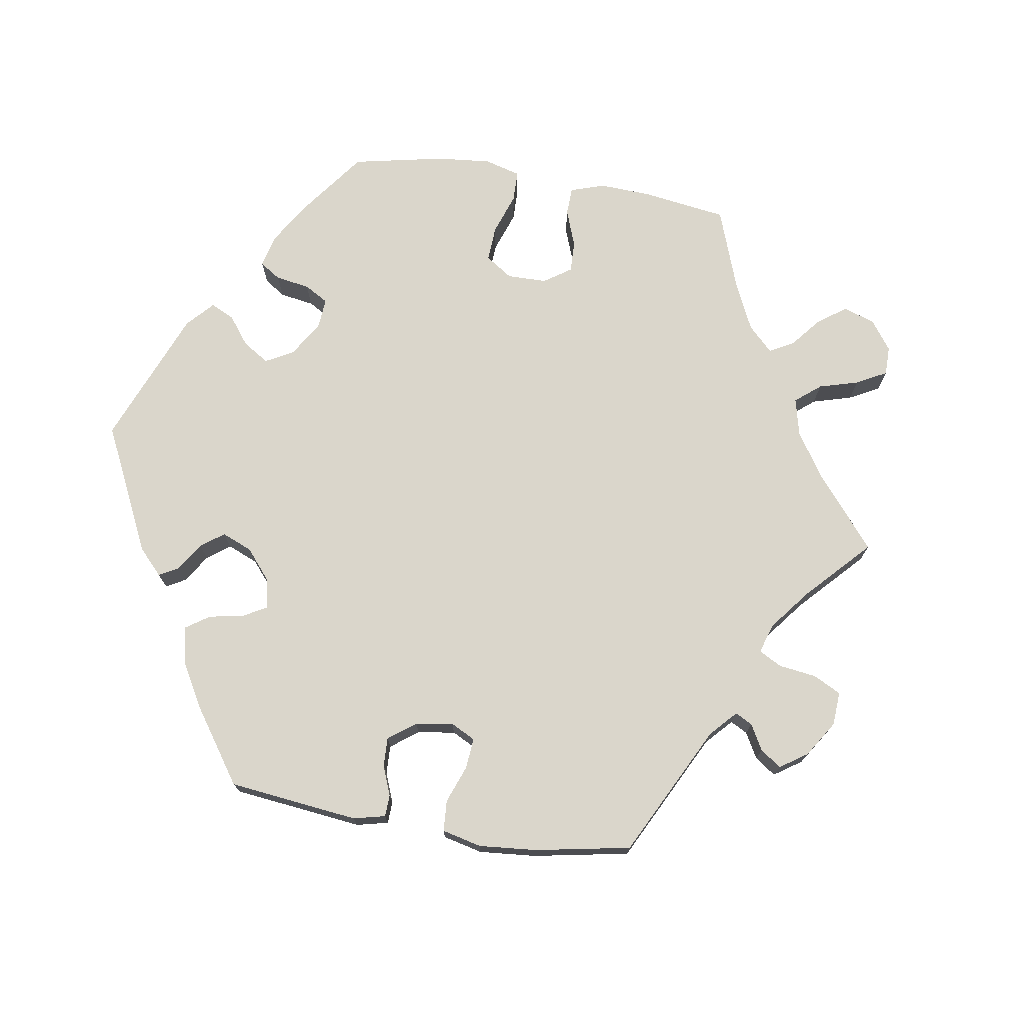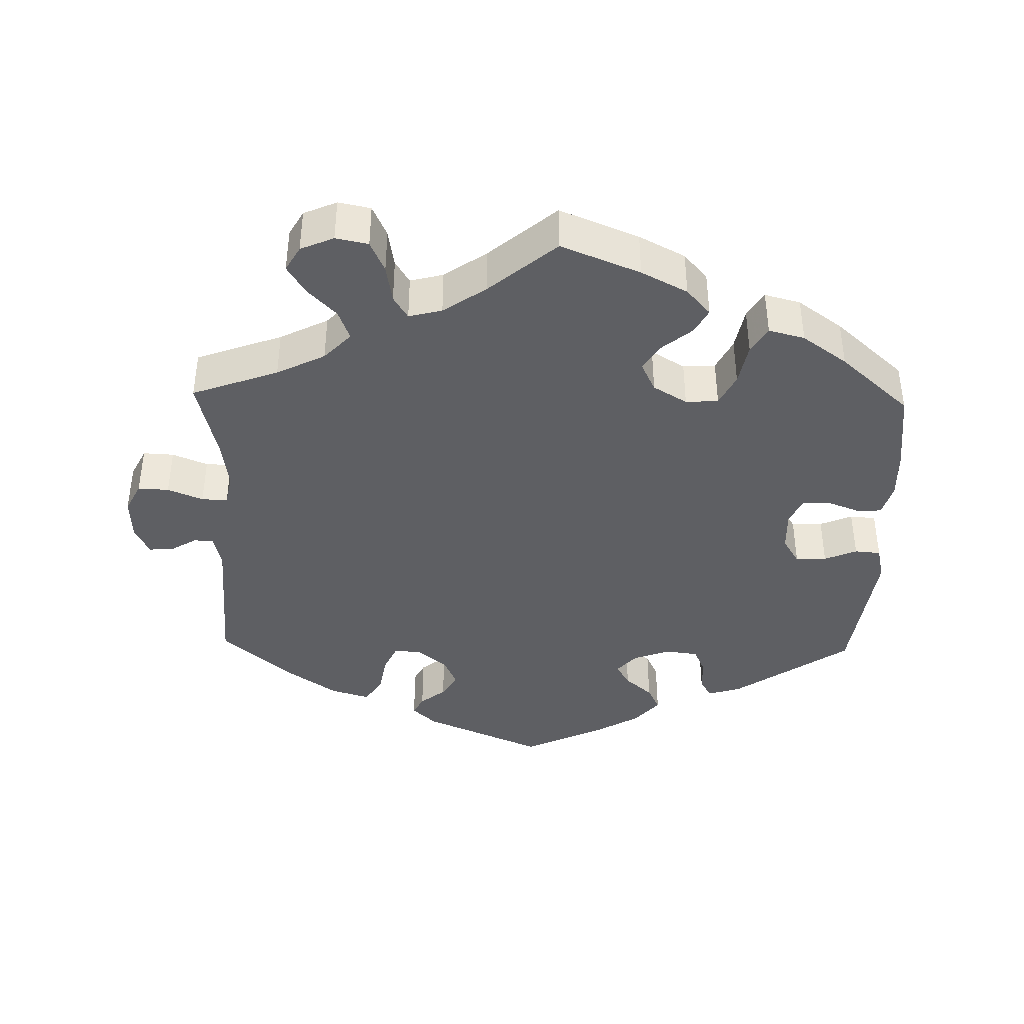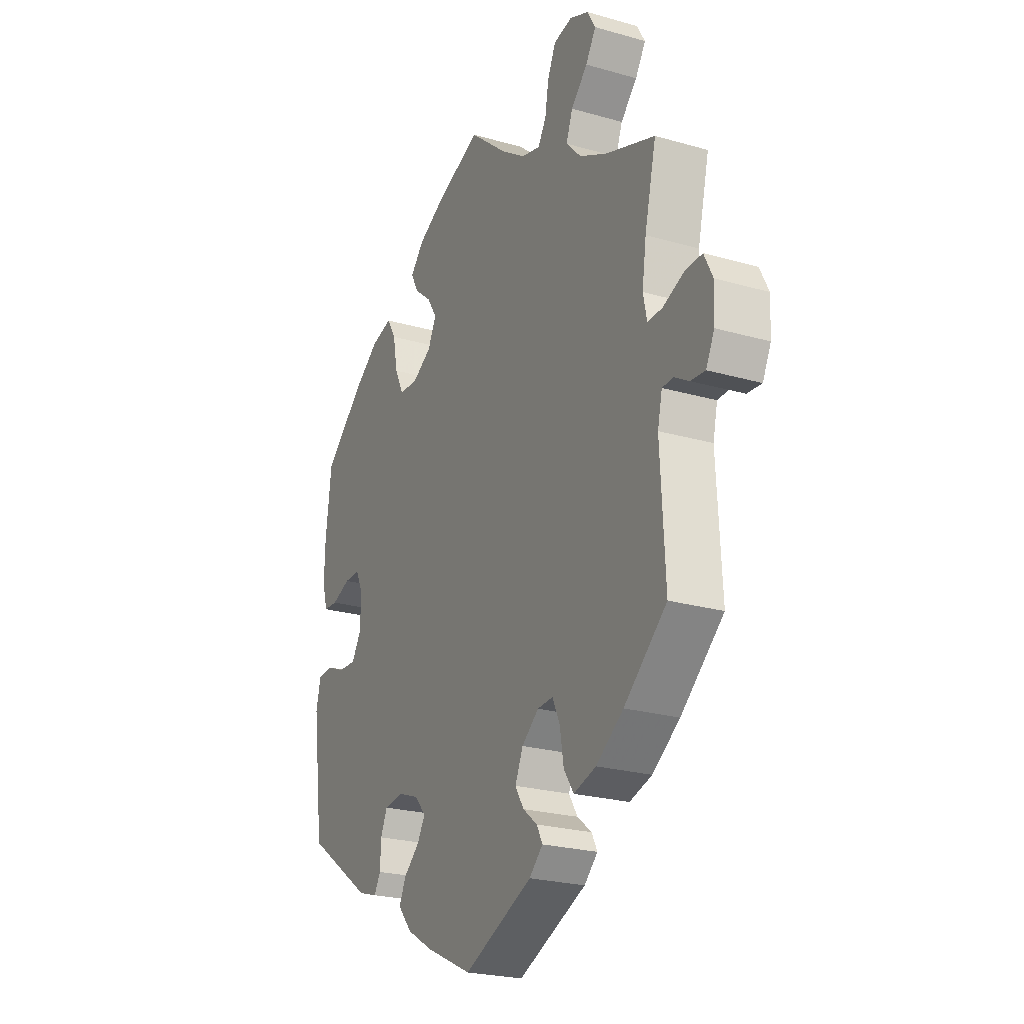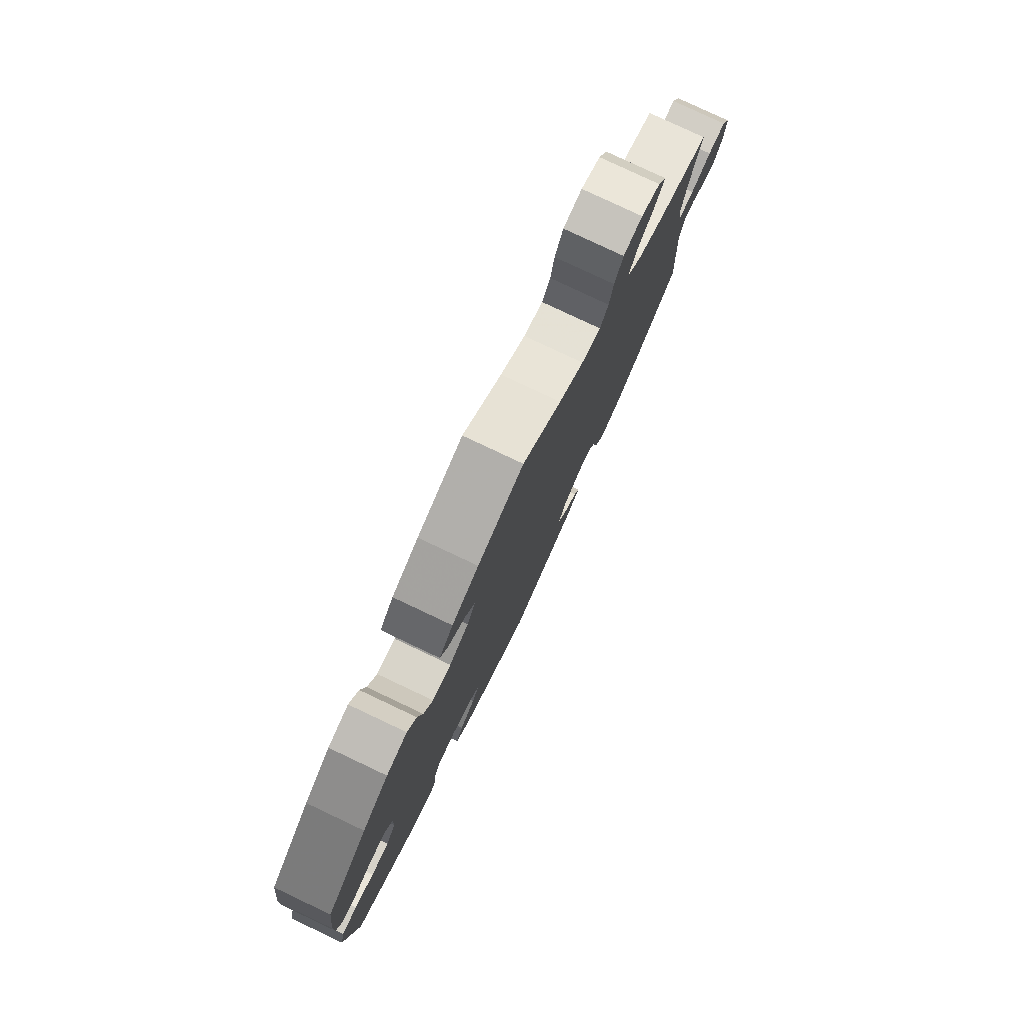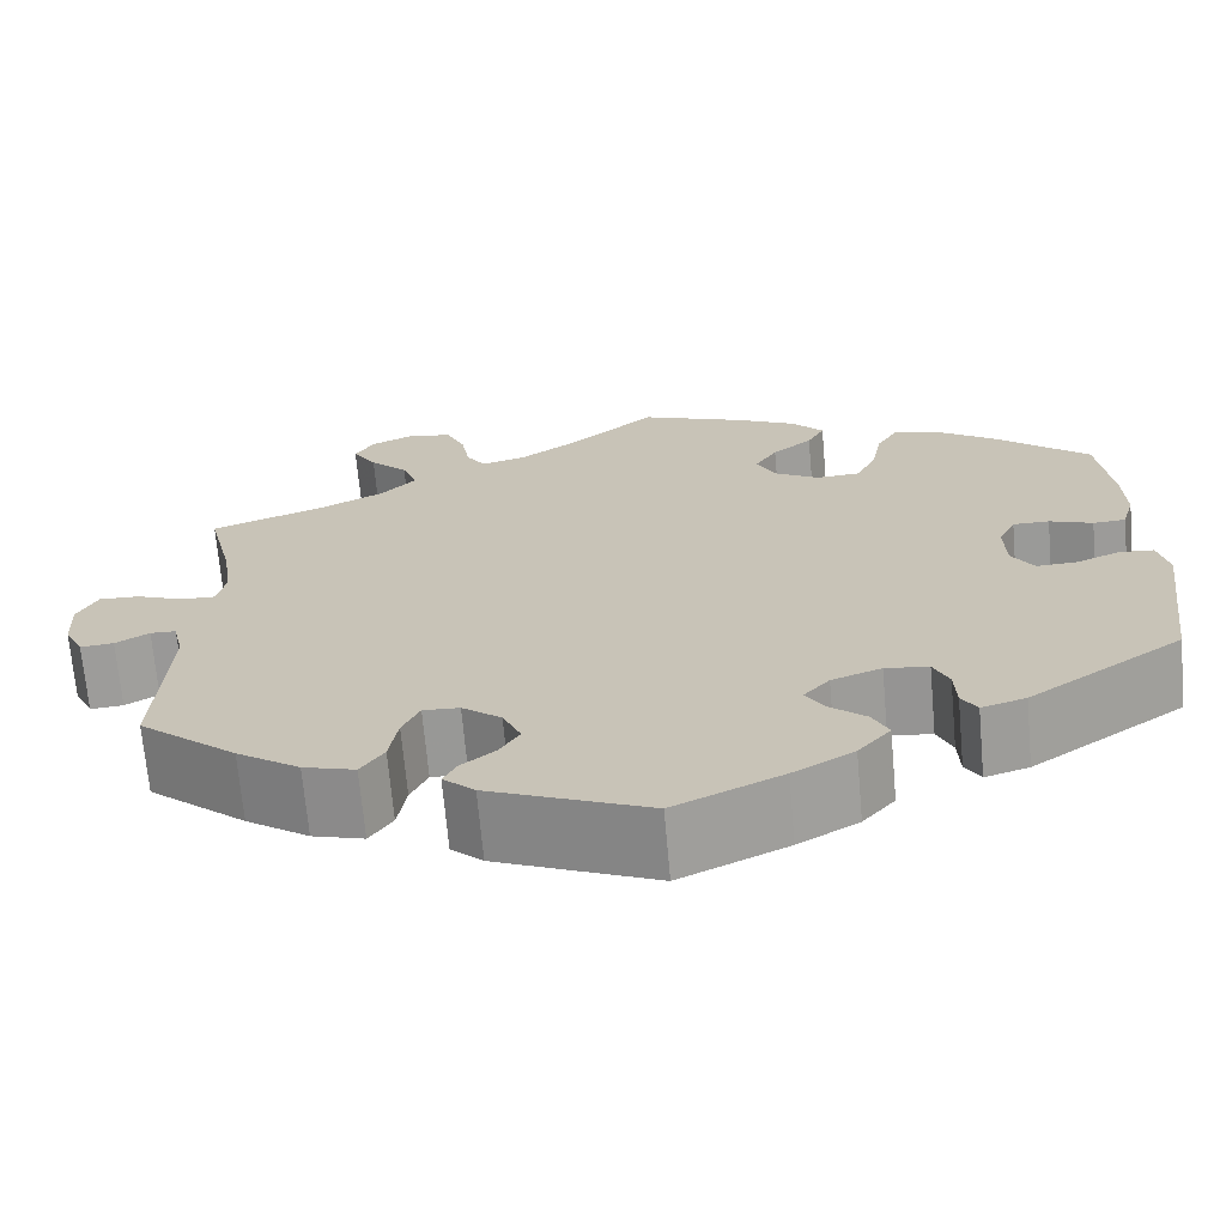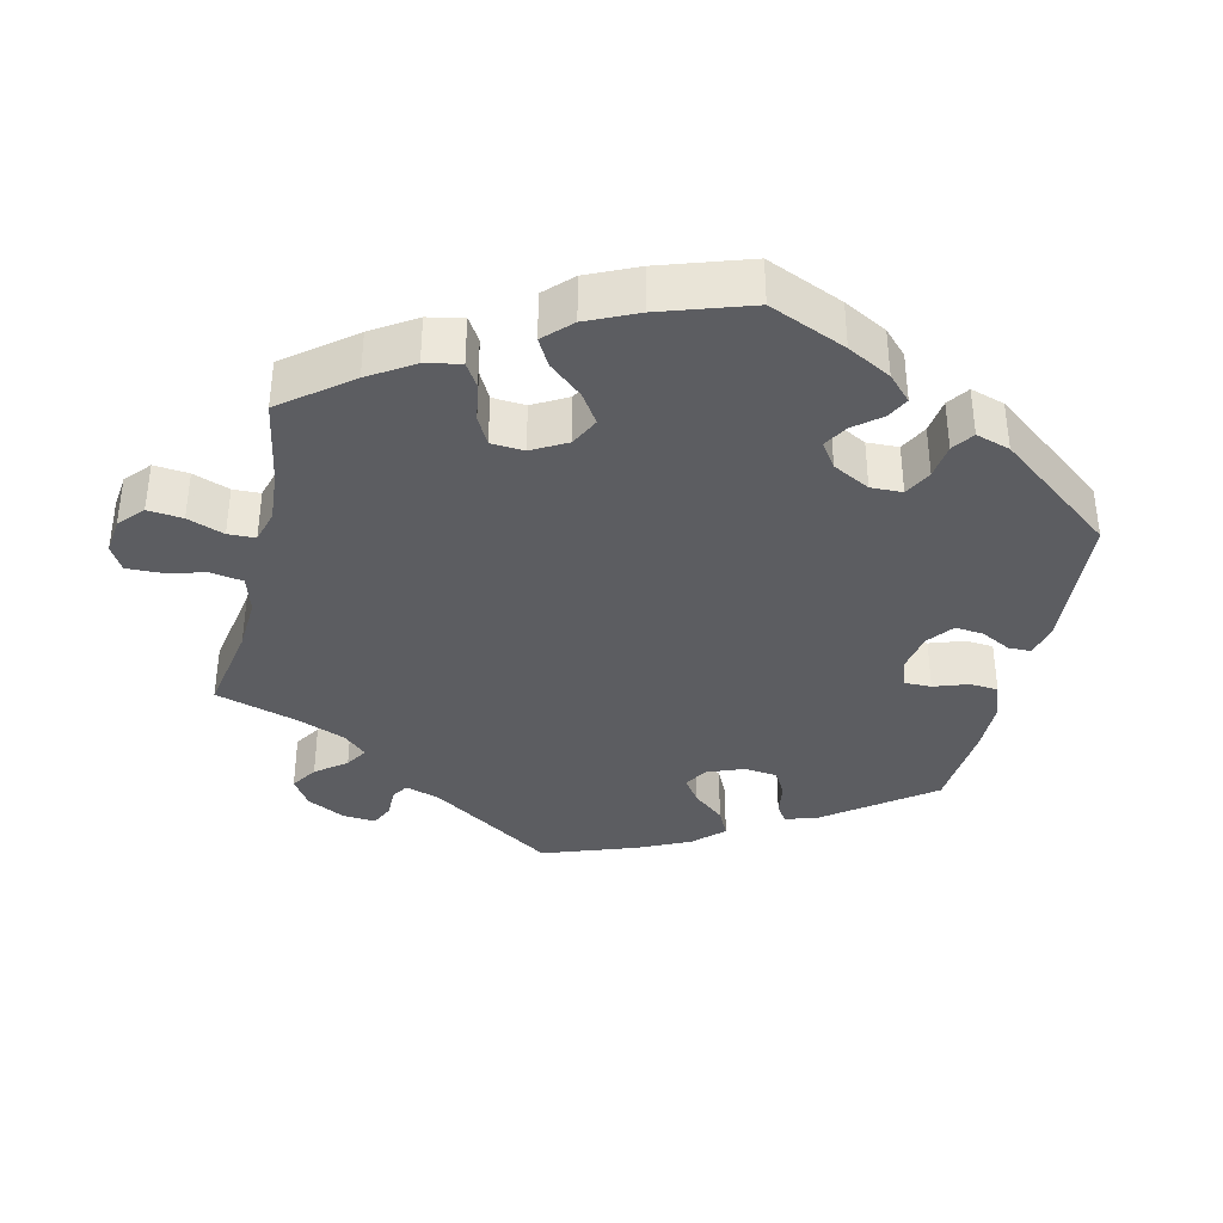
<metadata>
{"format":"obj","ext":"obj","renderer":"f3d","projection":"perspective","resolution":1024,"background":"white","views":[{"elev":73.8,"azim":-140.9,"up":"+Y"},{"elev":-40.5,"azim":-1.5,"up":"+Y"},{"elev":-23.9,"azim":-115.6,"up":"+Z"},{"elev":79.4,"azim":115.3,"up":"+Z"},{"elev":-69.2,"azim":5.1,"up":"+Z"},{"elev":-37.0,"azim":46.7,"up":"+Y"}]}
</metadata>
<code>
v -0.166 0.07 -0.506
v -0.199 0.07 -0.475
v -0.185 0.07 -0.448
v -0.15 0.07 -0.42
v -0.129 0.07 -0.386
v -0.148 0.07 -0.343
v -0.189 0.07 -0.31
v -0.227 0.07 -0.308
v -0.245 0.07 -0.347
v -0.254 0.07 -0.402
v -0.278 0.07 -0.438
v -0.332 0.07 -0.422
v -0.398 0.07 -0.376
v -0.501 0.07 -0.288
v -0.49 0.07 -0.084
v -0.501 0.07 -0.036
v -0.528 0.07 -0.035
v -0.563 0.07 -0.056
v -0.598 0.07 -0.059
v -0.618 0.07 -0.018
v -0.621 0.07 0.041
v -0.6 0.07 0.083
v -0.557 0.07 0.081
v -0.508 0.07 0.061
v -0.472 0.07 0.06
v -0.463 0.07 0.103
v -0.473 0.07 0.172
v -0.501 0.07 0.289
v -0.381 0.07 0.333
v -0.314 0.07 0.367
v -0.277 0.07 0.406
v -0.293 0.07 0.448
v -0.333 0.07 0.489
v -0.358 0.07 0.529
v -0.338 0.07 0.564
v -0.292 0.07 0.584
v -0.247 0.07 0.575
v -0.227 0.07 0.531
v -0.218 0.07 0.478
v -0.198 0.07 0.446
v -0.152 0.07 0.458
v -0.093 0.07 0.499
v 0 0.07 0.578
v 0.11 0.07 0.534
v 0.174 0.07 0.501
v 0.207 0.07 0.464
v 0.189 0.07 0.43
v 0.147 0.07 0.395
v 0.124 0.07 0.358
v 0.144 0.07 0.317
v 0.191 0.07 0.289
v 0.236 0.07 0.292
v 0.258 0.07 0.336
v 0.269 0.07 0.395
v 0.291 0.07 0.432
v 0.341 0.07 0.419
v 0.403 0.07 0.375
v 0.5 0.07 0.289
v 0.514 0.07 0.175
v 0.516 0.07 0.107
v 0.503 0.07 0.062
v 0.469 0.07 0.06
v 0.424 0.07 0.077
v 0.386 0.07 0.077
v 0.368 0.07 0.039
v 0.37 0.07 -0.019
v 0.393 0.07 -0.056
v 0.436 0.07 -0.054
v 0.481 0.07 -0.035
v 0.517 0.07 -0.038
v 0.528 0.07 -0.086
v 0.501 0.07 -0.288
v 0.34 0.07 -0.399
v 0.294 0.07 -0.413
v 0.278 0.07 -0.386
v 0.276 0.07 -0.34
v 0.26 0.07 -0.304
v 0.215 0.07 -0.298
v 0.163 0.07 -0.317
v 0.136 0.07 -0.348
v 0.155 0.07 -0.38
v 0.193 0.07 -0.413
v 0.21 0.07 -0.448
v 0.176 0.07 -0.488
v 0.113 0.07 -0.525
v 0.001 0.07 -0.578
v -0.166 0 -0.506
v -0.199 0 -0.475
v -0.185 0 -0.448
v -0.15 0 -0.42
v -0.129 0 -0.386
v -0.148 0 -0.343
v -0.189 0 -0.31
v -0.227 0 -0.308
v -0.245 0 -0.347
v -0.254 0 -0.402
v -0.278 0 -0.438
v -0.332 0 -0.422
v -0.398 0 -0.376
v -0.501 0 -0.288
v -0.49 0 -0.084
v -0.501 0 -0.036
v -0.528 0 -0.035
v -0.563 0 -0.056
v -0.598 0 -0.059
v -0.618 0 -0.018
v -0.621 0 0.041
v -0.6 0 0.083
v -0.557 0 0.081
v -0.508 0 0.061
v -0.472 0 0.06
v -0.463 0 0.103
v -0.473 0 0.172
v -0.501 0 0.289
v -0.381 0 0.333
v -0.314 0 0.367
v -0.277 0 0.406
v -0.293 0 0.448
v -0.333 0 0.489
v -0.358 0 0.529
v -0.338 0 0.564
v -0.292 0 0.584
v -0.247 0 0.575
v -0.227 0 0.531
v -0.218 0 0.478
v -0.198 0 0.446
v -0.152 0 0.458
v -0.093 0 0.499
v 0 0 0.578
v 0.11 0 0.534
v 0.174 0 0.501
v 0.207 0 0.464
v 0.189 0 0.43
v 0.147 0 0.395
v 0.124 0 0.358
v 0.144 0 0.317
v 0.191 0 0.289
v 0.236 0 0.292
v 0.258 0 0.336
v 0.269 0 0.395
v 0.291 0 0.432
v 0.341 0 0.419
v 0.403 0 0.375
v 0.5 0 0.289
v 0.514 0 0.175
v 0.516 0 0.107
v 0.503 0 0.062
v 0.469 0 0.06
v 0.424 0 0.077
v 0.386 0 0.077
v 0.368 0 0.039
v 0.37 0 -0.019
v 0.393 0 -0.056
v 0.436 0 -0.054
v 0.481 0 -0.035
v 0.517 0 -0.038
v 0.528 0 -0.086
v 0.501 0 -0.288
v 0.34 0 -0.399
v 0.294 0 -0.413
v 0.278 0 -0.386
v 0.276 0 -0.34
v 0.26 0 -0.304
v 0.215 0 -0.298
v 0.163 0 -0.317
v 0.136 0 -0.348
v 0.155 0 -0.38
v 0.193 0 -0.413
v 0.21 0 -0.448
v 0.176 0 -0.488
v 0.113 0 -0.525
v 0.001 0 -0.578
f 81 82 83 84
f 80 81 84 85
f 73 74 75 76
f 73 76 77
f 72 73 77
f 71 72 77 78
f 68 69 70 71
f 67 68 71 78
f 60 61 62 63
f 60 63 64
f 59 60 64
f 58 59 64
f 57 58 64
f 56 57 64 65
f 53 54 55 56
f 52 53 56 65
f 45 46 47 48
f 45 48 49
f 42 43 44 45
f 41 42 45 49
f 40 41 49 50
f 36 37 38 39
f 36 39 40
f 35 36 40
f 32 33 34 35
f 32 35 40
f 31 32 40 50
f 27 28 29
f 26 27 29 30
f 25 26 30 31
f 21 22 23 24
f 21 24 25
f 20 21 25
f 17 18 19 20
f 16 17 20 25
f 15 16 25 31
f 9 10 11 12
f 8 9 12 13
f 1 2 3 4
f 1 4 5
f 80 85 86 1
f 66 67 78 79
f 51 52 65 66
f 8 13 14 15
f 7 8 15 31
f 6 7 31 50
f 79 80 1 5
f 50 51 66 79
f 5 6 50 79
f 170 169 168 167
f 171 170 167 166
f 162 161 160 159
f 163 162 159
f 163 159 158
f 164 163 158 157
f 157 156 155 154
f 164 157 154 153
f 149 148 147 146
f 150 149 146
f 150 146 145
f 150 145 144
f 150 144 143
f 151 150 143 142
f 142 141 140 139
f 151 142 139 138
f 134 133 132 131
f 135 134 131
f 131 130 129 128
f 135 131 128 127
f 136 135 127 126
f 125 124 123 122
f 126 125 122
f 126 122 121
f 121 120 119 118
f 126 121 118
f 136 126 118 117
f 115 114 113
f 116 115 113 112
f 117 116 112 111
f 110 109 108 107
f 111 110 107
f 111 107 106
f 106 105 104 103
f 111 106 103 102
f 117 111 102 101
f 98 97 96 95
f 99 98 95 94
f 90 89 88 87
f 91 90 87
f 87 172 171 166
f 165 164 153 152
f 152 151 138 137
f 101 100 99 94
f 117 101 94 93
f 136 117 93 92
f 91 87 166 165
f 165 152 137 136
f 165 136 92 91
f 1 87 88 2
f 2 88 89 3
f 3 89 90 4
f 4 90 91 5
f 5 91 92 6
f 6 92 93 7
f 7 93 94 8
f 8 94 95 9
f 9 95 96 10
f 10 96 97 11
f 11 97 98 12
f 12 98 99 13
f 13 99 100 14
f 14 100 101 15
f 15 101 102 16
f 16 102 103 17
f 17 103 104 18
f 18 104 105 19
f 19 105 106 20
f 20 106 107 21
f 21 107 108 22
f 22 108 109 23
f 23 109 110 24
f 24 110 111 25
f 25 111 112 26
f 26 112 113 27
f 27 113 114 28
f 28 114 115 29
f 29 115 116 30
f 30 116 117 31
f 31 117 118 32
f 32 118 119 33
f 33 119 120 34
f 34 120 121 35
f 35 121 122 36
f 36 122 123 37
f 37 123 124 38
f 38 124 125 39
f 39 125 126 40
f 40 126 127 41
f 41 127 128 42
f 42 128 129 43
f 43 129 130 44
f 44 130 131 45
f 45 131 132 46
f 46 132 133 47
f 47 133 134 48
f 48 134 135 49
f 49 135 136 50
f 50 136 137 51
f 51 137 138 52
f 52 138 139 53
f 53 139 140 54
f 54 140 141 55
f 55 141 142 56
f 56 142 143 57
f 57 143 144 58
f 58 144 145 59
f 59 145 146 60
f 60 146 147 61
f 61 147 148 62
f 62 148 149 63
f 63 149 150 64
f 64 150 151 65
f 65 151 152 66
f 66 152 153 67
f 67 153 154 68
f 68 154 155 69
f 69 155 156 70
f 70 156 157 71
f 71 157 158 72
f 72 158 159 73
f 73 159 160 74
f 74 160 161 75
f 75 161 162 76
f 76 162 163 77
f 77 163 164 78
f 78 164 165 79
f 79 165 166 80
f 80 166 167 81
f 81 167 168 82
f 82 168 169 83
f 83 169 170 84
f 84 170 171 85
f 85 171 172 86
f 86 172 87 1

</code>
